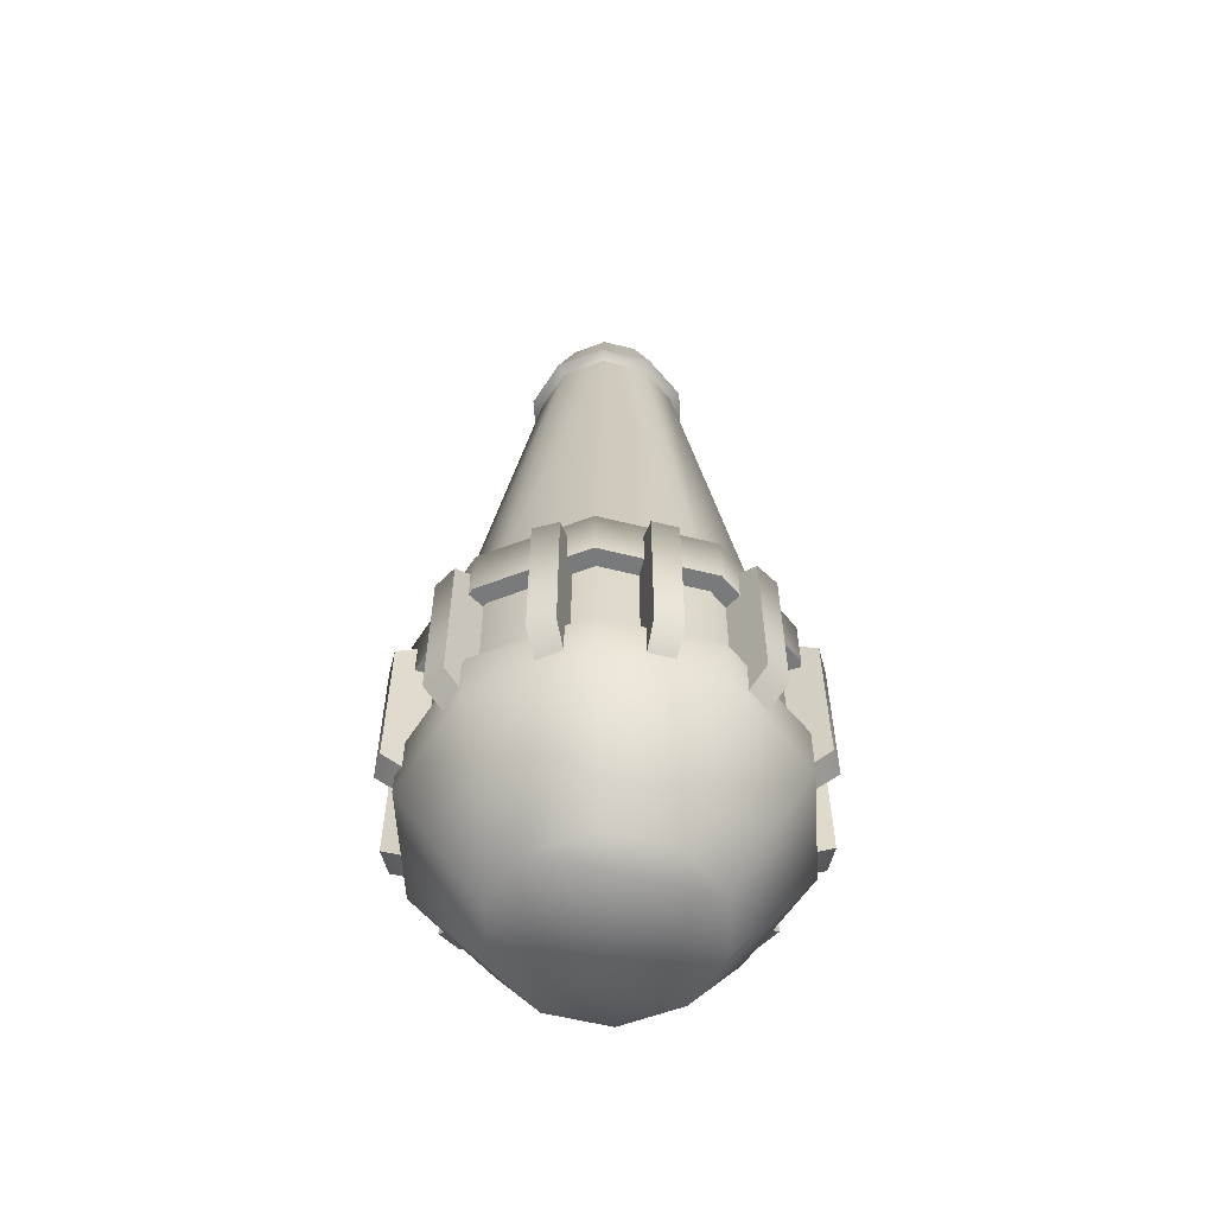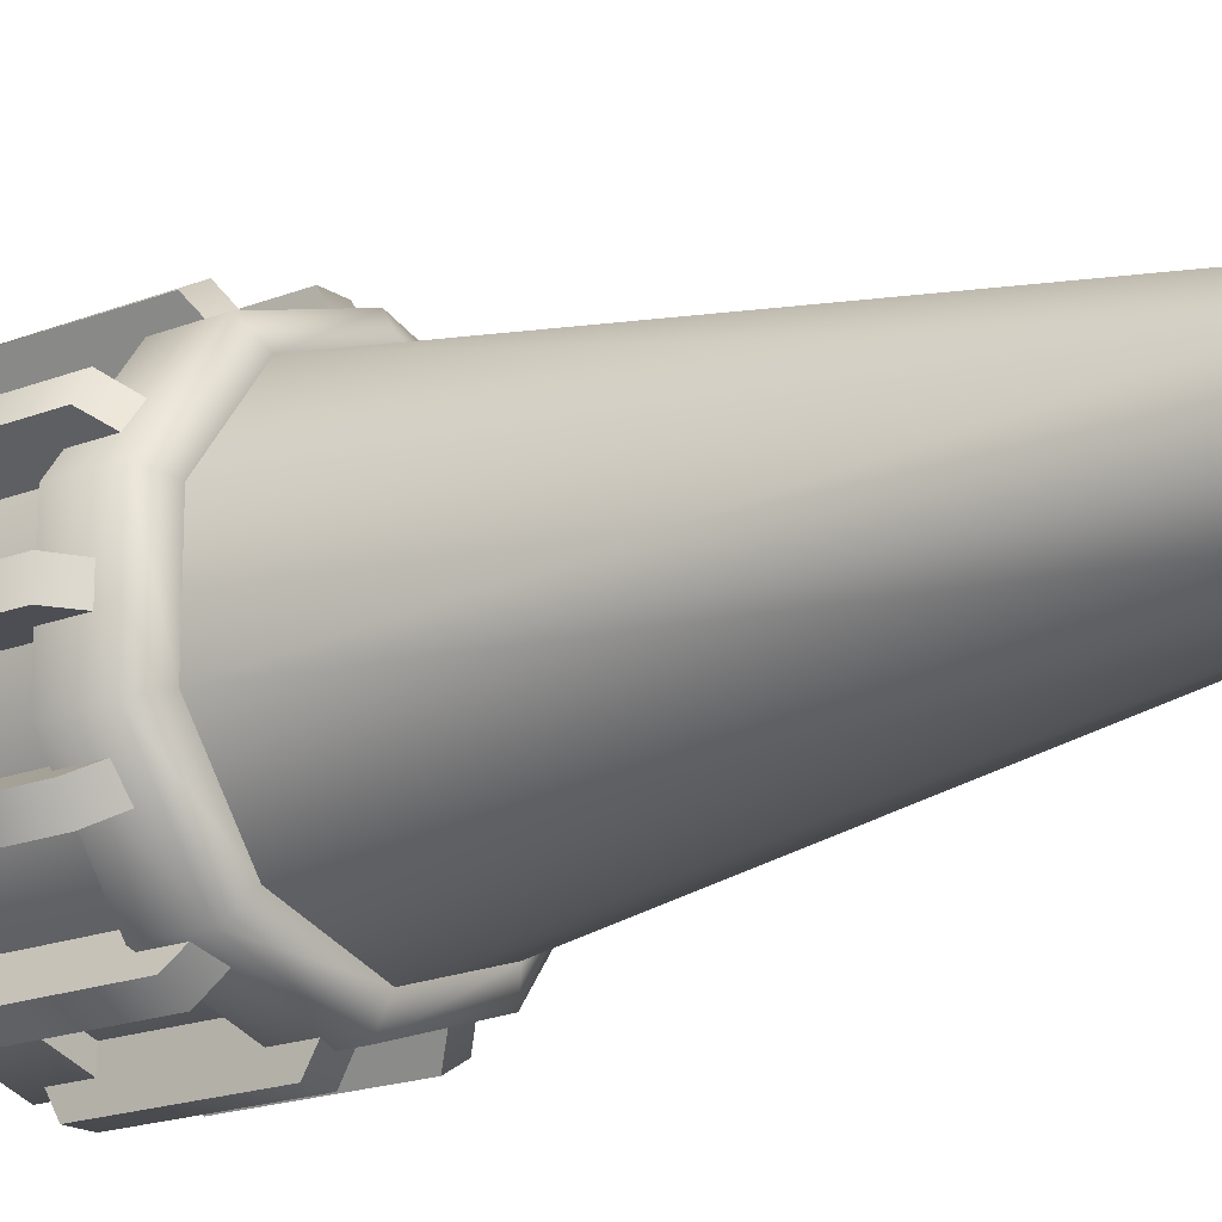
<metadata>
{"format":"obj","ext":"obj","renderer":"f3d","projection":"perspective","resolution":1024,"background":"white","views":[{"elev":-58.0,"azim":75.5,"up":"+Z"},{"elev":-17.8,"azim":-51.9,"up":"+Y"}]}
</metadata>
<code>
v -0.02434 0.007919 0.1665
v -0.05125 0.01666 -0.0117
v -0.05125 -0.01664 -0.0117
v -0.03168 0.04361 -0.0117
v -0.01505 0.02071 0.1665
v 0 0.05391 -0.0117
v 0 0.0256 0.1665
v 0.03168 0.04361 -0.0117
v 0.01505 0.02071 0.1665
v 0.05125 0.01666 -0.0117
v 0.02434 0.007919 0.1665
v 0.02434 -0.007904 0.1665
v 0 -0.05388 -0.0117
v 0 -0.0256 0.1665
v -0.03168 -0.04358 -0.0117
v 0.01505 -0.02071 0.1665
v 0.03168 -0.04358 -0.0117
v 0.05125 -0.01664 -0.0117
v -0.01505 -0.02071 0.1665
v -0.02434 -0.007904 0.1665
g polygon0
f 1 2 3
f 1 4 2
f 5 4 1
f 5 6 4
f 7 6 5
f 7 8 6
f 9 8 7
f 9 10 8
f 11 10 9
f 11 12 10
f 13 14 15
f 13 16 14
f 17 16 13
f 17 12 16
f 18 12 17
f 18 10 12
f 19 15 14
f 19 3 15
f 20 3 19
f 20 1 3
v -0.03308 -0.04553 -0.07256
v -0.03675 -0.05058 -0.07256
v 0 -0.05628 -0.07256
v -0.05946 -0.01931 -0.07256
v -0.05353 -0.01738 -0.07256
v -0.05946 0.01933 -0.07256
v -0.05353 0.01741 -0.07256
v -0.03675 0.05059 -0.07256
v -0.03308 0.04555 -0.07256
v 0 0.06253 -0.07256
v 0 0.0563 -0.07256
v 0.03675 0.05059 -0.07256
v 0.03308 0.04555 -0.07256
v 0.05946 0.01933 -0.07256
v 0.05353 0.01741 -0.07256
v 0.05946 -0.01931 -0.07256
v 0.05353 -0.01738 -0.07256
v 0.03675 -0.05058 -0.07256
v 0.03308 -0.04553 -0.07256
v 0 -0.06251 -0.07256
v -0.03675 -0.05058 -0.03521
v -0.03675 -0.05058 -0.01654
v -0.05946 -0.01931 -0.03521
v 0 -0.06251 -0.01654
v 0 -0.06251 -0.03521
v 0.03675 -0.05058 -0.01654
v 0.03675 -0.05058 -0.03521
v 0.05946 -0.01931 -0.01654
v 0.05946 -0.01931 -0.03521
v 0.05946 0.01933 -0.01654
v 0.05946 0.01933 -0.03521
v 0.03675 0.05059 -0.01654
v 0.03675 0.05059 -0.03521
v 0 0.06253 -0.01654
v 0 0.06253 -0.03521
v -0.03675 0.05059 -0.01654
v -0.03675 0.05059 -0.03521
v -0.05946 0.01933 -0.01654
v -0.05946 0.01933 -0.03521
v -0.05946 -0.01931 -0.01654
v -0.02022 -0.02782 -0.1327
v -0.03675 -0.05058 -0.09124
v -0.03272 -0.01062 -0.1327
v 0 -0.06251 -0.09124
v 0 -0.03439 -0.1327
v 0.03675 -0.05058 -0.09124
v 0.02022 -0.02782 -0.1327
v 0.05946 -0.01931 -0.09124
v 0.03272 -0.01062 -0.1327
v 0.05946 0.01933 -0.09124
v 0.03272 0.01065 -0.1327
v 0.03675 0.05059 -0.09124
v 0.02022 0.02783 -0.1327
v 0 0.06253 -0.09124
v 0 0.0344 -0.1327
v -0.03675 0.05059 -0.09124
v -0.02022 0.02783 -0.1327
v -0.05946 0.01933 -0.09124
v -0.03272 0.01065 -0.1327
v -0.05946 -0.01931 -0.09124
v 0 -0.06251 -0.01654
v 0 -0.05388 -0.0117
v -0.03675 -0.05058 -0.01654
v 0.03168 -0.04358 -0.0117
v 0.03675 -0.05058 -0.01654
v 0.05125 -0.01664 -0.0117
v 0.05946 -0.01931 -0.01654
v 0.05125 0.01666 -0.0117
v 0.05946 0.01933 -0.01654
v 0.03168 0.04361 -0.0117
v 0.03675 0.05059 -0.01654
v 0 0.05391 -0.0117
v 0 0.06253 -0.01654
v -0.03168 0.04361 -0.0117
v -0.03675 0.05059 -0.01654
v -0.05125 0.01666 -0.0117
v -0.05946 0.01933 -0.01654
v -0.05125 -0.01664 -0.0117
v -0.05946 -0.01931 -0.01654
v -0.03168 -0.04358 -0.0117
v 0 0.06253 -0.07256
v -0.03675 0.05059 -0.07256
v 0.03675 0.05059 -0.07256
v 0.05946 0.01933 -0.07256
v 0.05946 -0.01931 -0.07256
v 0.03675 -0.05058 -0.07256
v 0 -0.06251 -0.07256
v -0.03675 -0.05058 -0.07256
v -0.05946 -0.01931 -0.07256
v -0.05946 0.01933 -0.07256
v 0 -0.05628 -0.07256
v 0 -0.05628 -0.03521
v -0.03308 -0.04553 -0.07256
v 0.03308 -0.04553 -0.03521
v 0.03308 -0.04553 -0.07256
v 0.05353 -0.01738 -0.03521
v 0.05353 -0.01738 -0.07256
v 0.05353 0.01741 -0.03521
v 0.05353 0.01741 -0.07256
v 0.03308 0.04555 -0.03521
v 0.03308 0.04555 -0.07256
v 0 0.0563 -0.03521
v 0 0.0563 -0.07256
v -0.03308 0.04555 -0.03521
v -0.03308 0.04555 -0.07256
v -0.05353 0.01741 -0.03521
v -0.05353 0.01741 -0.07256
v -0.05353 -0.01738 -0.03521
v -0.05353 -0.01738 -0.07256
v -0.03308 -0.04553 -0.03521
v 0 -0.03486 -0.02049
v 0.0205 -0.0282 -0.02049
v 0.03317 -0.01076 -0.02049
v 0.03317 0.01079 -0.02049
v 0.0205 0.02821 -0.02049
v 0 0.03489 -0.02049
v -0.0205 0.02821 -0.02049
v -0.03317 0.01079 -0.02049
v -0.03317 -0.01076 -0.02049
v -0.0205 -0.0282 -0.02049
v -0.03308 0.04555 -0.03521
v -0.03675 0.05059 -0.03521
v 0 0.0563 -0.03521
v -0.05946 0.01933 -0.03521
v -0.05353 0.01741 -0.03521
v -0.05946 -0.01931 -0.03521
v -0.05353 -0.01738 -0.03521
v -0.03675 -0.05058 -0.03521
v -0.03308 -0.04553 -0.03521
v 0 -0.06251 -0.03521
v 0 -0.05628 -0.03521
v 0.03675 -0.05058 -0.03521
v 0.03308 -0.04553 -0.03521
v 0.05946 -0.01931 -0.03521
v 0.05353 -0.01738 -0.03521
v 0.05946 0.01933 -0.03521
v 0.05353 0.01741 -0.03521
v 0.03675 0.05059 -0.03521
v 0.03308 0.04555 -0.03521
v 0 0.06253 -0.03521
v -0.01139 -0.01569 0.1962
v -0.01845 0.005998 0.1962
v -0.01845 -0.005998 0.1962
v -0.01139 0.01569 0.1962
v 0 -0.01939 0.1962
v 0 0.0194 0.1962
v 0.01139 -0.01569 0.1962
v 0.01139 0.01569 0.1962
v 0.01845 -0.005998 0.1962
v 0.01845 0.005998 0.1962
v -0.02022 0.02783 -0.1327
v -0.03272 -0.01062 -0.1327
v -0.03272 0.01065 -0.1327
v -0.02022 -0.02782 -0.1327
v 0 0.0344 -0.1327
v 0 -0.03439 -0.1327
v 0.02022 0.02783 -0.1327
v 0.02022 -0.02782 -0.1327
v 0.03272 0.01065 -0.1327
v 0.03272 -0.01062 -0.1327
v 0.01505 0.02071 0.1665
v 0.005602 0.007713 0.133
v 0 0.009532 0.133
v 0.009063 0.002948 0.133
v 0.02434 0.007919 0.1665
v 0.02434 -0.007904 0.1665
v 0.02786 0.009048 0.1685
v 0.02786 -0.009048 0.1685
v -0.005602 -0.007713 0.133
v -0.02434 -0.007904 0.1665
v -0.009063 -0.002948 0.133
v -0.01505 -0.02071 0.1665
v 0 -0.0256 0.1665
v 0 -0.0293 0.1685
v 0.01722 -0.0237 0.1685
v 0.009063 -0.002948 0.133
v 0.005602 -0.007713 0.133
v 0.01505 -0.02071 0.1665
v 0.03015 0.06097 -0.02739
v 0.03775 0.05659 -0.08038
v 0.03015 0.06097 -0.08038
v 0.03775 0.05659 -0.02739
v 0.02176 0.04612 -0.0173
v 0.02907 0.0419 -0.0173
v -0.06788 0.004385 -0.02739
v -0.05081 -0.004223 -0.0173
v -0.05081 0.004209 -0.0173
v -0.06788 -0.004399 -0.02739
v -0.06788 0.004385 -0.08038
v -0.06788 -0.004399 -0.08038
v 0.03772 -0.05659 -0.02739
v 0.03012 -0.06097 -0.08038
v 0.03772 -0.05659 -0.08038
v 0.03012 -0.06097 -0.02739
v 0.02905 -0.0419 -0.0173
v 0.02175 -0.0461 -0.0173
v -0.009063 0.002948 0.133
v -0.02434 0.007919 0.1665
v -0.02786 -0.009048 0.1685
v -0.02786 0.009048 0.1685
v -0.06099 0.03013 -0.02739
v -0.0566 0.03773 -0.08038
v -0.06099 0.03013 -0.08038
v -0.0566 0.03773 -0.02739
v -0.04612 0.02175 -0.0173
v -0.04191 0.02905 -0.0173
v 0.05659 -0.03775 -0.02739
v 0.04612 -0.02176 -0.0173
v 0.0419 -0.02907 -0.0173
v 0.06097 -0.03015 -0.02739
v 0.05659 -0.03775 -0.08038
v 0.06097 -0.03015 -0.08038
v 0 0.009532 0.133
v 0 -0.009532 0.133
v -0.005602 0.007713 0.133
v 0.005602 -0.007713 0.133
v 0.005602 0.007713 0.133
v 0.009063 0.002948 0.133
v 0.0566 0.03773 -0.02739
v 0.06099 0.03013 -0.08038
v 0.0566 0.03773 -0.08038
v 0.06099 0.03013 -0.02739
v 0.04191 0.02905 -0.0173
v 0.04612 0.02175 -0.0173
v 0 0.0293 0.1685
v 0.01722 0.0237 0.1685
v 0 0.0256 0.1665
v -0.01505 0.02071 0.1665
v -0.06097 -0.03015 -0.02739
v -0.0419 -0.02907 -0.0173
v -0.04612 -0.02176 -0.0173
v -0.05659 -0.03775 -0.02739
v -0.06097 -0.03015 -0.08038
v -0.05659 -0.03775 -0.08038
v -0.03775 0.05659 -0.02739
v -0.03015 0.06097 -0.08038
v -0.03775 0.05659 -0.08038
v -0.03015 0.06097 -0.02739
v -0.02907 0.0419 -0.0173
v -0.02176 0.04612 -0.0173
v 0.004399 0.06788 -0.02739
v -0.004209 0.05081 -0.0173
v 0.004223 0.05081 -0.0173
v -0.004385 0.06788 -0.02739
v 0.004399 0.06788 -0.08038
v -0.004385 0.06788 -0.08038
v -0.03012 -0.06097 -0.02739
v -0.03772 -0.05659 -0.08038
v -0.03012 -0.06097 -0.08038
v -0.03772 -0.05659 -0.02739
v -0.02175 -0.0461 -0.0173
v -0.02905 -0.0419 -0.0173
v -0.004399 -0.06788 -0.02739
v 0.004209 -0.05081 -0.0173
v -0.004223 -0.05081 -0.0173
v 0.004385 -0.06788 -0.02739
v -0.004399 -0.06788 -0.08038
v 0.004385 -0.06788 -0.08038
v 0.06788 -0.004399 -0.02739
v 0.05081 0.004209 -0.0173
v 0.05081 -0.004223 -0.0173
v 0.06788 0.004385 -0.02739
v 0.06788 -0.004399 -0.08038
v 0.06788 0.004385 -0.08038
v -0.01722 -0.0237 0.1685
v -0.005602 0.007713 0.133
v -0.009063 -0.002948 0.133
v -0.009063 0.002948 0.133
v -0.005602 -0.007713 0.133
v -0.004209 0.05081 -0.09048
v -0.004385 0.06788 -0.02739
v -0.004385 0.06788 -0.08038
v -0.004209 0.05081 -0.0173
v 0.004399 0.06788 -0.08038
v -0.004209 0.05081 -0.09048
v -0.004385 0.06788 -0.08038
v 0.004223 0.05081 -0.09048
v 0.05081 0.004209 -0.09048
v 0.06788 0.004385 -0.02739
v 0.06788 0.004385 -0.08038
v 0.05081 0.004209 -0.0173
v 0.06788 -0.004399 -0.08038
v 0.05081 0.004209 -0.09048
v 0.06788 0.004385 -0.08038
v 0.05081 -0.004223 -0.09048
v 0.06788 -0.004399 -0.02739
v 0.05081 -0.004223 -0.09048
v 0.06788 -0.004399 -0.08038
v 0.05081 -0.004223 -0.0173
v 0.06099 0.03013 -0.02739
v 0.04612 0.02175 -0.09048
v 0.06099 0.03013 -0.08038
v 0.04612 0.02175 -0.0173
v 0.06099 0.03013 -0.08038
v 0.04191 0.02905 -0.09048
v 0.0566 0.03773 -0.08038
v 0.04612 0.02175 -0.09048
v 0.04191 0.02905 -0.09048
v 0.0566 0.03773 -0.02739
v 0.0566 0.03773 -0.08038
v 0.04191 0.02905 -0.0173
v 0.04612 -0.02176 -0.09048
v 0.06097 -0.03015 -0.02739
v 0.06097 -0.03015 -0.08038
v 0.04612 -0.02176 -0.0173
v 0.004399 0.06788 -0.02739
v 0.004223 0.05081 -0.09048
v 0.004399 0.06788 -0.08038
v 0.004223 0.05081 -0.0173
v 0 0.0194 0.1962
v 0.01722 0.0237 0.1685
v 0 0.0293 0.1685
v 0.01139 0.01569 0.1962
v 0.03775 0.05659 -0.02739
v 0.02907 0.0419 -0.09048
v 0.03775 0.05659 -0.08038
v 0.02907 0.0419 -0.0173
v -0.06099 0.03013 -0.08038
v -0.04612 0.02175 -0.0173
v -0.06099 0.03013 -0.02739
v -0.04612 0.02175 -0.09048
v -0.06788 0.004385 -0.08038
v -0.05081 0.004209 -0.0173
v -0.05081 0.004209 -0.09048
v -0.06788 0.004385 -0.02739
v -0.0566 0.03773 -0.08038
v -0.04612 0.02175 -0.09048
v -0.06099 0.03013 -0.08038
v -0.04191 0.02905 -0.09048
v -0.06788 0.004385 -0.08038
v -0.05081 -0.004223 -0.09048
v -0.06788 -0.004399 -0.08038
v -0.05081 0.004209 -0.09048
v -0.06788 -0.004399 -0.08038
v -0.05081 -0.004223 -0.0173
v -0.06788 -0.004399 -0.02739
v -0.05081 -0.004223 -0.09048
v 0.05659 -0.03775 -0.08038
v 0.04612 -0.02176 -0.09048
v 0.06097 -0.03015 -0.08038
v 0.0419 -0.02907 -0.09048
v 0.05659 -0.03775 -0.02739
v 0.0419 -0.02907 -0.09048
v 0.05659 -0.03775 -0.08038
v 0.0419 -0.02907 -0.0173
v 0.03775 0.05659 -0.08038
v 0.02176 0.04612 -0.09048
v 0.03015 0.06097 -0.08038
v 0.02907 0.0419 -0.09048
v 0.01139 -0.01569 0.1962
v 0 -0.0293 0.1685
v 0.01722 -0.0237 0.1685
v 0 -0.01939 0.1962
v 0.01722 -0.0237 0.1685
v 0.01845 -0.005998 0.1962
v 0.01139 -0.01569 0.1962
v 0.02786 -0.009048 0.1685
v 0.01845 0.005998 0.1962
v 0.02786 0.009048 0.1685
v 0.02176 0.04612 -0.09048
v 0.03015 0.06097 -0.02739
v 0.03015 0.06097 -0.08038
v 0.02176 0.04612 -0.0173
v 0.03012 -0.06097 -0.02739
v 0.02175 -0.0461 -0.09048
v 0.03012 -0.06097 -0.08038
v 0.02175 -0.0461 -0.0173
v -0.0566 0.03773 -0.08038
v -0.04191 0.02905 -0.0173
v -0.04191 0.02905 -0.09048
v -0.0566 0.03773 -0.02739
v 0.03012 -0.06097 -0.08038
v 0.02905 -0.0419 -0.09048
v 0.03772 -0.05659 -0.08038
v 0.02175 -0.0461 -0.09048
v 0.02905 -0.0419 -0.09048
v 0.03772 -0.05659 -0.02739
v 0.03772 -0.05659 -0.08038
v 0.02905 -0.0419 -0.0173
v -0.06097 -0.03015 -0.08038
v -0.04612 -0.02176 -0.0173
v -0.04612 -0.02176 -0.09048
v -0.06097 -0.03015 -0.02739
v -0.03775 0.05659 -0.08038
v -0.02907 0.0419 -0.0173
v -0.03775 0.05659 -0.02739
v -0.02907 0.0419 -0.09048
v -0.06097 -0.03015 -0.08038
v -0.0419 -0.02907 -0.09048
v -0.05659 -0.03775 -0.08038
v -0.04612 -0.02176 -0.09048
v -0.05659 -0.03775 -0.08038
v -0.0419 -0.02907 -0.0173
v -0.05659 -0.03775 -0.02739
v -0.0419 -0.02907 -0.09048
v -0.03015 0.06097 -0.08038
v -0.02907 0.0419 -0.09048
v -0.03775 0.05659 -0.08038
v -0.02176 0.04612 -0.09048
v -0.01722 0.0237 0.1685
v 0 -0.01939 0.1962
v -0.01722 -0.0237 0.1685
v 0 -0.0293 0.1685
v -0.01139 -0.01569 0.1962
v -0.02786 -0.009048 0.1685
v -0.01845 -0.005998 0.1962
v -0.02786 0.009048 0.1685
v -0.01845 0.005998 0.1962
v 0 -0.009532 0.133
v -0.03015 0.06097 -0.08038
v -0.02176 0.04612 -0.0173
v -0.02176 0.04612 -0.09048
v -0.03015 0.06097 -0.02739
v -0.03012 -0.06097 -0.08038
v -0.02175 -0.0461 -0.0173
v -0.03012 -0.06097 -0.02739
v -0.02175 -0.0461 -0.09048
v -0.01722 0.0237 0.1685
v -0.01139 0.01569 0.1962
v -0.03772 -0.05659 -0.08038
v -0.02175 -0.0461 -0.09048
v -0.03012 -0.06097 -0.08038
v -0.02905 -0.0419 -0.09048
v -0.03772 -0.05659 -0.08038
v -0.02905 -0.0419 -0.0173
v -0.02905 -0.0419 -0.09048
v -0.03772 -0.05659 -0.02739
v 0.004209 -0.05081 -0.09048
v 0.004385 -0.06788 -0.02739
v 0.004385 -0.06788 -0.08038
v 0.004209 -0.05081 -0.0173
v -0.004399 -0.06788 -0.08038
v 0.004209 -0.05081 -0.09048
v 0.004385 -0.06788 -0.08038
v -0.004223 -0.05081 -0.09048
v -0.004399 -0.06788 -0.02739
v -0.004223 -0.05081 -0.09048
v -0.004399 -0.06788 -0.08038
v -0.004223 -0.05081 -0.0173
v 0.009063 -0.002948 0.133
g polygon1
f 21 22 23
f 21 24 22
f 25 24 21
f 25 26 24
f 27 26 25
f 27 28 26
f 29 28 27
f 29 30 28
f 31 30 29
f 31 32 30
f 33 32 31
f 33 34 32
f 35 34 33
f 35 36 34
f 37 36 35
f 37 38 36
f 39 38 37
f 39 40 38
f 23 40 39
f 23 22 40
f 41 42 43
f 41 44 42
f 45 44 41
f 45 46 44
f 47 46 45
f 47 48 46
f 49 48 47
f 49 50 48
f 51 50 49
f 51 52 50
f 53 52 51
f 53 54 52
f 55 54 53
f 55 56 54
f 57 56 55
f 57 58 56
f 59 58 57
f 59 60 58
f 43 60 59
f 43 42 60
f 61 62 63
f 61 64 62
f 65 64 61
f 65 66 64
f 67 66 65
f 67 68 66
f 69 68 67
f 69 70 68
f 71 70 69
f 71 72 70
f 73 72 71
f 73 74 72
f 75 74 73
f 75 76 74
f 77 76 75
f 77 78 76
f 79 78 77
f 79 80 78
f 63 80 79
f 63 62 80
f 81 82 83
f 81 84 82
f 85 84 81
f 85 86 84
f 87 86 85
f 87 88 86
f 89 88 87
f 89 90 88
f 91 90 89
f 91 92 90
f 93 92 91
f 93 94 92
f 95 94 93
f 95 96 94
f 97 96 95
f 97 98 96
f 99 98 97
f 99 100 98
f 83 100 99
f 83 82 100
f 101 74 102
f 101 72 74
f 103 72 101
f 103 70 72
f 104 70 103
f 104 68 70
f 105 68 104
f 105 66 68
f 106 66 105
f 106 64 66
f 107 64 106
f 107 62 64
f 108 62 107
f 108 80 62
f 109 80 108
f 109 78 80
f 110 78 109
f 110 76 78
f 102 76 110
f 102 74 76
f 111 112 113
f 111 114 112
f 115 114 111
f 115 116 114
f 117 116 115
f 117 118 116
f 119 118 117
f 119 120 118
f 121 120 119
f 121 122 120
f 123 122 121
f 123 124 122
f 125 124 123
f 125 126 124
f 127 126 125
f 127 128 126
f 129 128 127
f 129 130 128
f 113 130 129
f 113 112 130
f 82 131 100
f 82 132 131
f 84 132 82
f 84 133 132
f 86 133 84
f 86 134 133
f 88 134 86
f 88 135 134
f 90 135 88
f 90 136 135
f 92 136 90
f 92 137 136
f 94 137 92
f 94 138 137
f 96 138 94
f 96 139 138
f 98 139 96
f 98 140 139
f 100 140 98
f 100 131 140
f 141 142 143
f 141 144 142
f 145 144 141
f 145 146 144
f 147 146 145
f 147 148 146
f 149 148 147
f 149 150 148
f 151 150 149
f 151 152 150
f 153 152 151
f 153 154 152
f 155 154 153
f 155 156 154
f 157 156 155
f 157 158 156
f 159 158 157
f 159 160 158
f 143 160 159
f 143 142 160
f 161 162 163
f 161 164 162
f 165 164 161
f 165 166 164
f 167 166 165
f 167 168 166
f 169 168 167
f 169 170 168
f 171 172 173
f 171 174 172
f 175 174 171
f 175 176 174
f 177 176 175
f 177 178 176
f 179 178 177
f 179 180 178
f 181 182 183
f 181 184 182
f 185 184 181
f 185 186 184
f 187 186 185
f 187 188 186
f 189 190 191
f 189 192 190
f 193 192 189
f 193 194 192
f 195 194 193
f 186 196 184
f 186 197 196
f 198 197 186
f 198 193 197
f 195 193 198
f 199 200 201
f 199 202 200
f 203 202 199
f 203 204 202
f 205 206 207
f 205 208 206
f 209 208 205
f 209 210 208
f 211 212 213
f 211 214 212
f 215 214 211
f 215 216 214
f 190 217 191
f 190 218 217
f 219 218 190
f 219 220 218
f 221 222 223
f 221 224 222
f 225 224 221
f 225 226 224
f 227 228 229
f 227 230 228
f 231 230 227
f 231 232 230
f 233 234 235
f 233 236 234
f 237 236 233
f 237 238 236
f 239 240 241
f 239 242 240
f 243 242 239
f 243 244 242
f 181 245 246
f 181 247 245
f 183 247 181
f 183 248 247
f 249 250 251
f 249 252 250
f 253 252 249
f 253 254 252
f 255 256 257
f 255 258 256
f 259 258 255
f 259 260 258
f 261 262 263
f 261 264 262
f 265 264 261
f 265 266 264
f 267 268 269
f 267 270 268
f 271 270 267
f 271 272 270
f 273 274 275
f 273 276 274
f 277 276 273
f 277 278 276
f 131 136 140
f 131 135 136
f 132 135 131
f 132 133 135
f 279 280 281
f 279 282 280
f 283 282 279
f 283 284 282
f 140 138 139
f 140 137 138
f 136 137 140
f 285 192 194
f 285 190 192
f 219 190 285
f 248 217 218
f 248 286 217
f 183 286 248
f 235 287 288
f 235 289 287
f 234 289 235
f 290 291 292
f 290 293 291
f 294 295 296
f 294 297 295
f 298 299 300
f 298 301 299
f 302 303 304
f 302 305 303
f 306 307 308
f 306 309 307
f 310 311 312
f 310 313 311
f 314 315 316
f 314 317 315
f 318 319 320
f 318 321 319
f 322 323 324
f 322 325 323
f 326 327 328
f 326 329 327
f 330 331 332
f 330 333 331
f 334 335 336
f 334 337 335
f 338 339 340
f 338 341 339
f 342 343 344
f 342 345 343
f 346 347 348
f 346 349 347
f 350 351 352
f 350 353 351
f 354 355 356
f 354 357 355
f 358 359 360
f 358 361 359
f 362 363 364
f 362 365 363
f 366 367 368
f 366 369 367
f 370 371 372
f 370 373 371
f 374 375 376
f 374 377 375
f 377 378 375
f 377 379 378
f 380 381 382
f 380 383 381
f 384 385 386
f 384 387 385
f 388 389 390
f 388 391 389
f 333 379 331
f 333 378 379
f 392 393 394
f 392 395 393
f 396 397 398
f 396 399 397
f 400 401 402
f 400 403 401
f 404 405 406
f 404 407 405
f 408 409 410
f 408 411 409
f 412 413 414
f 412 415 413
f 416 417 418
f 416 419 417
f 220 248 218
f 220 420 248
f 421 422 423
f 421 424 422
f 424 425 422
f 424 426 425
f 188 198 186
f 188 195 198
f 185 246 187
f 185 181 246
f 426 427 425
f 426 428 427
f 247 420 245
f 247 248 420
f 429 193 189
f 429 197 193
f 430 431 432
f 430 433 431
f 434 435 436
f 434 437 435
f 428 438 427
f 428 439 438
f 439 332 438
f 439 330 332
f 440 441 442
f 440 443 441
f 444 445 446
f 444 447 445
f 448 449 450
f 448 451 449
f 452 453 454
f 452 455 453
f 456 457 458
f 456 459 457
f 460 236 238
f 133 134 135

</code>
